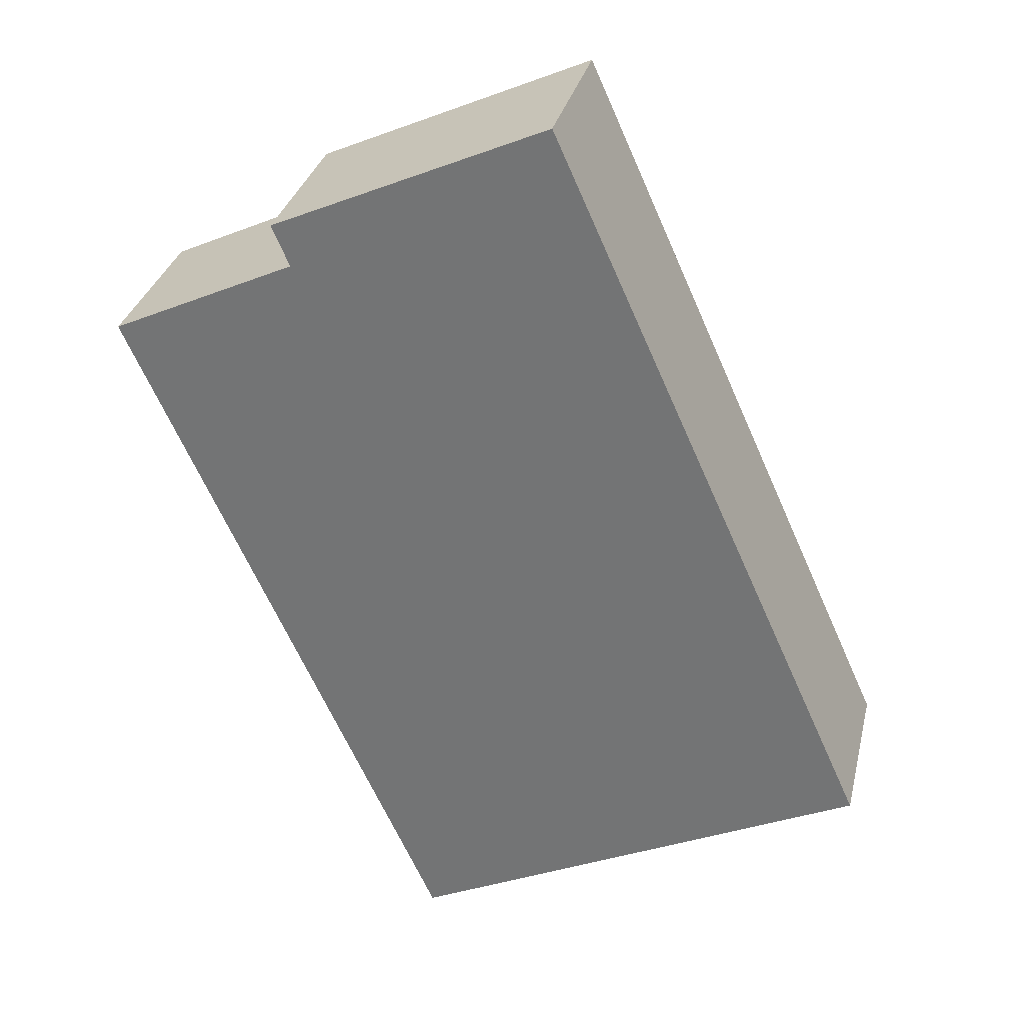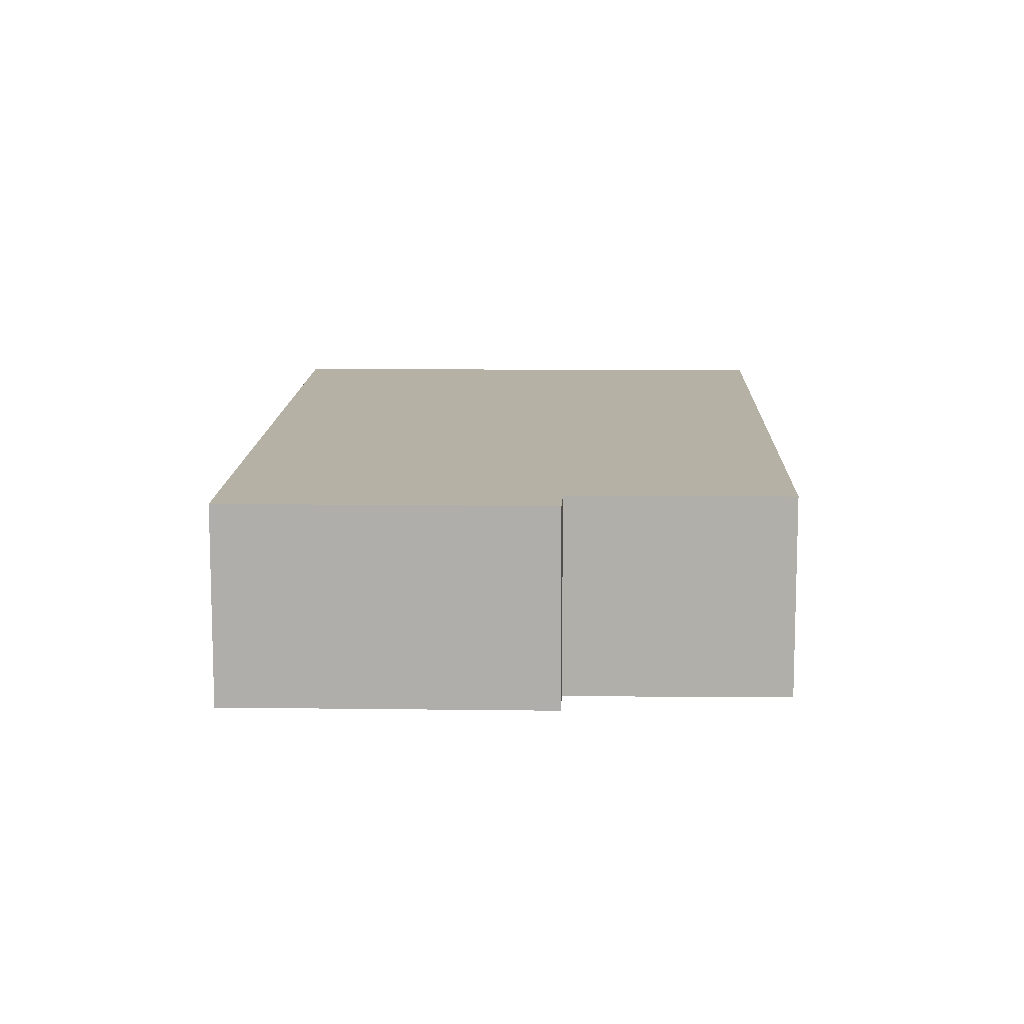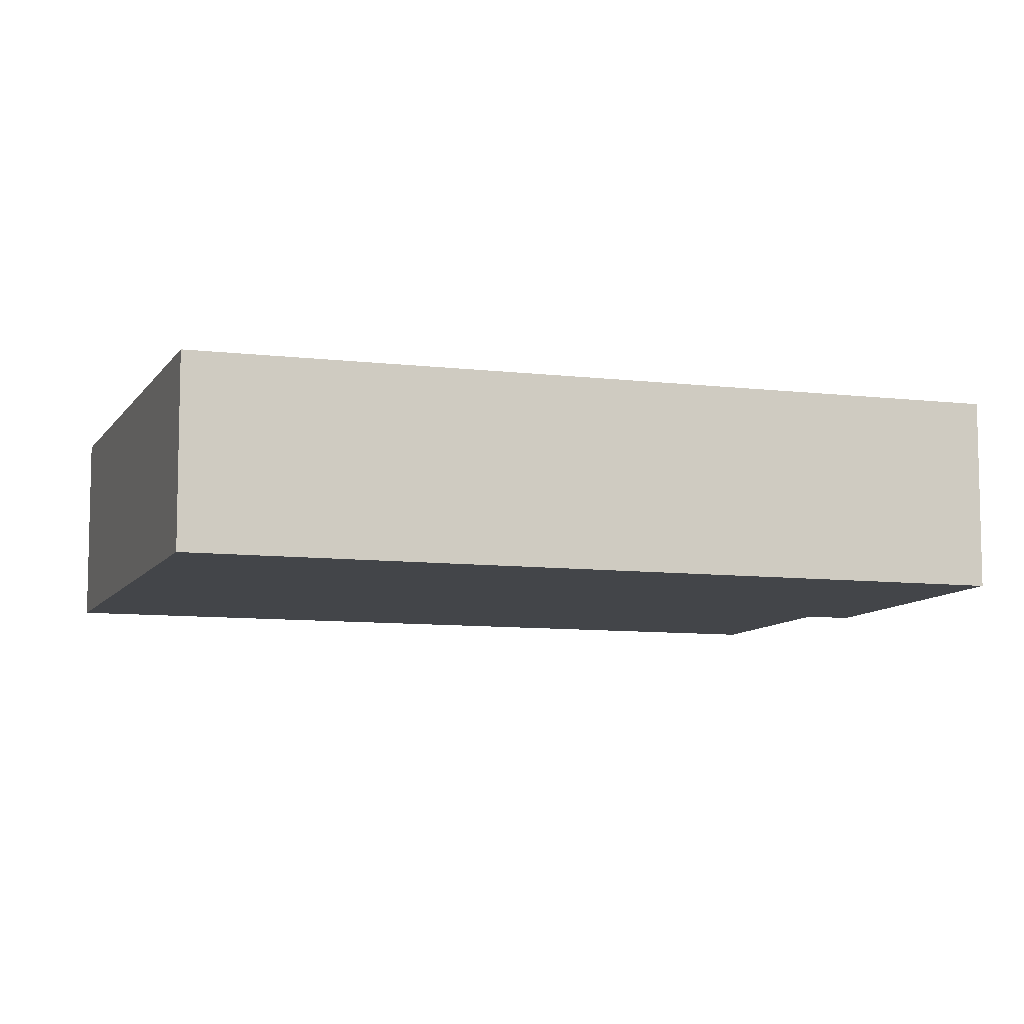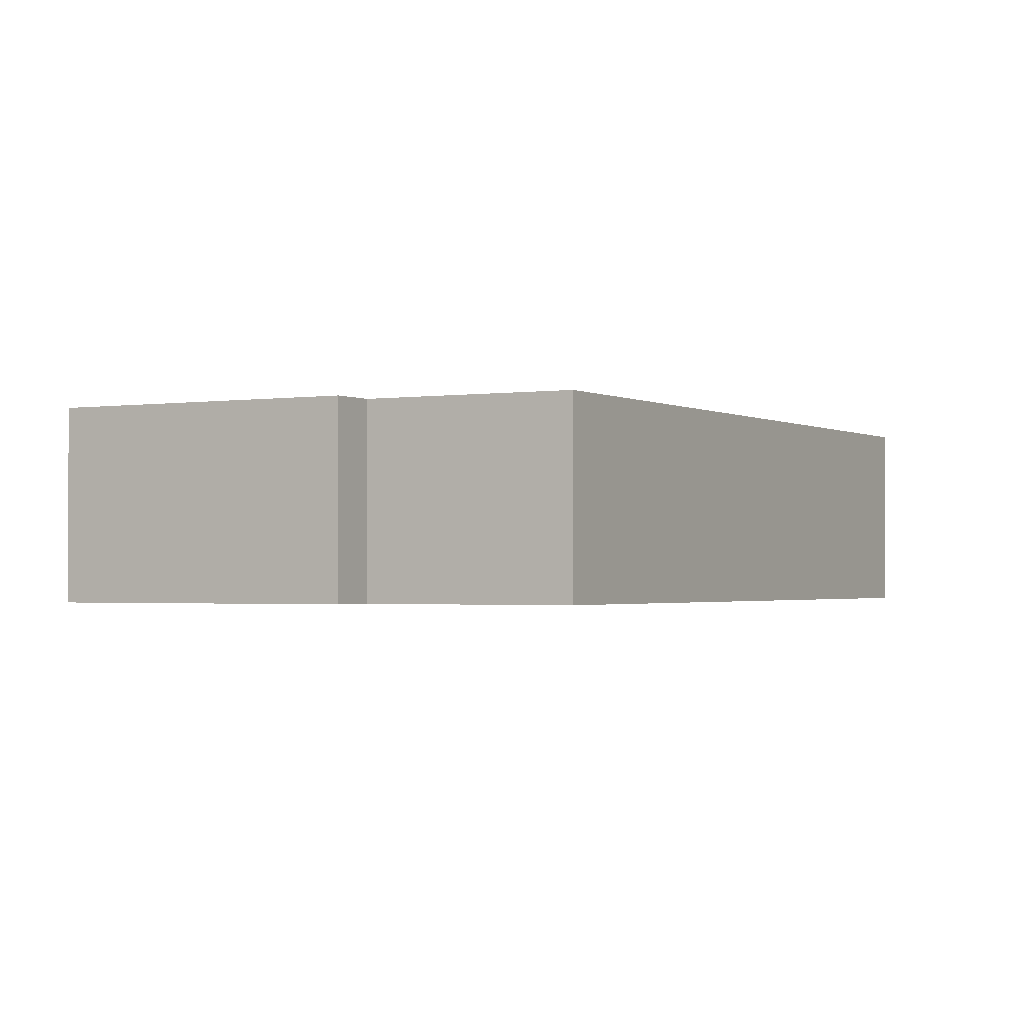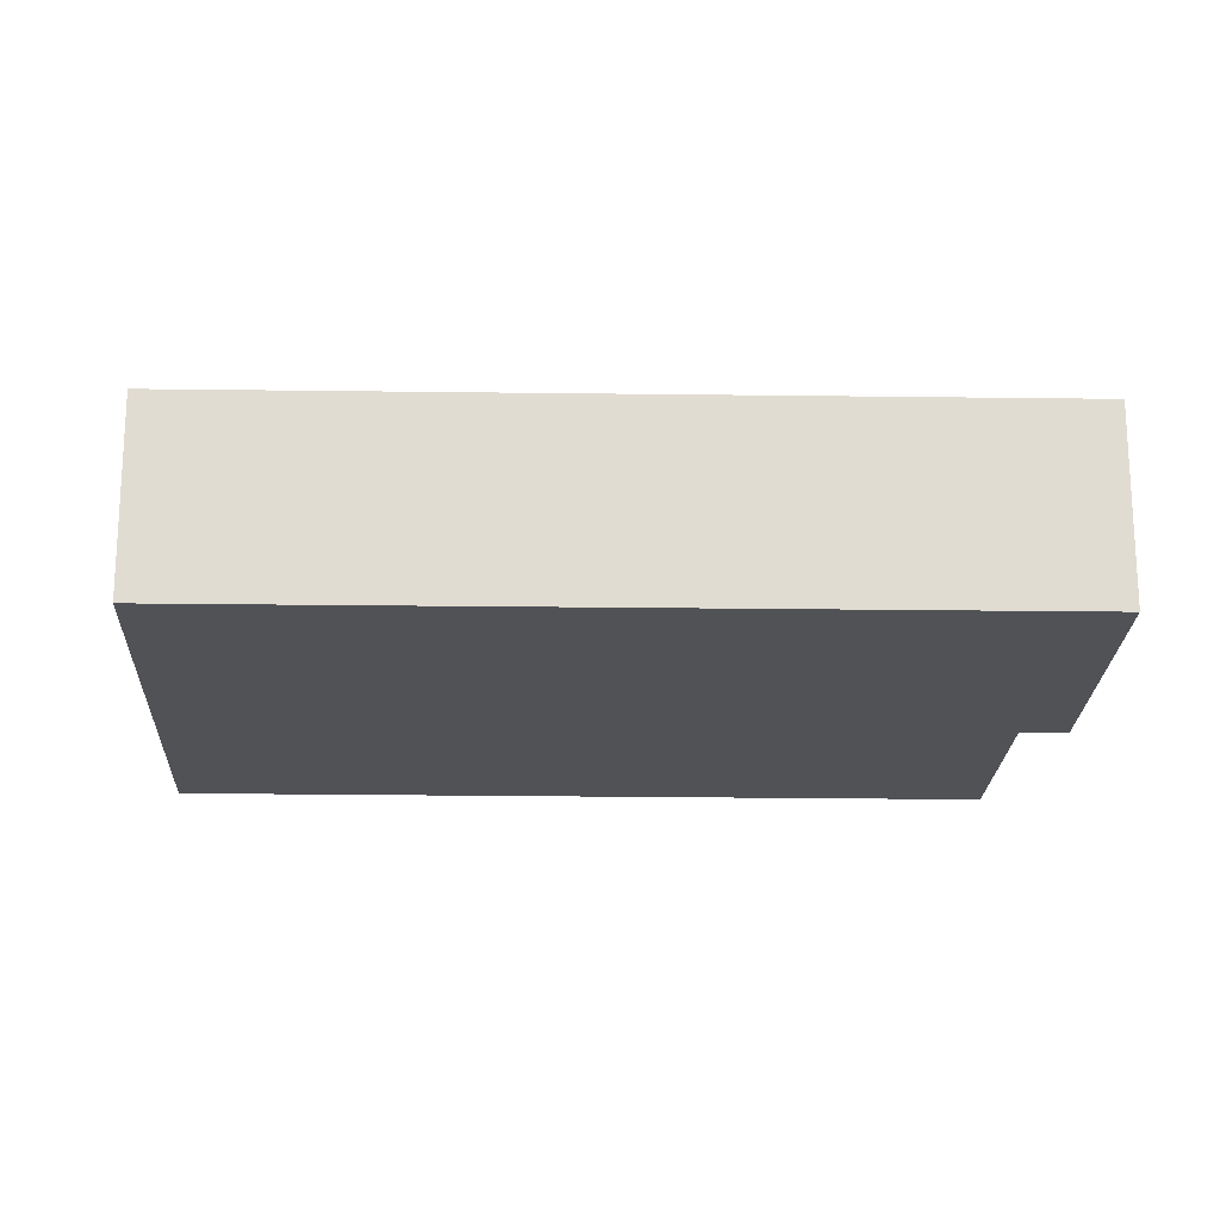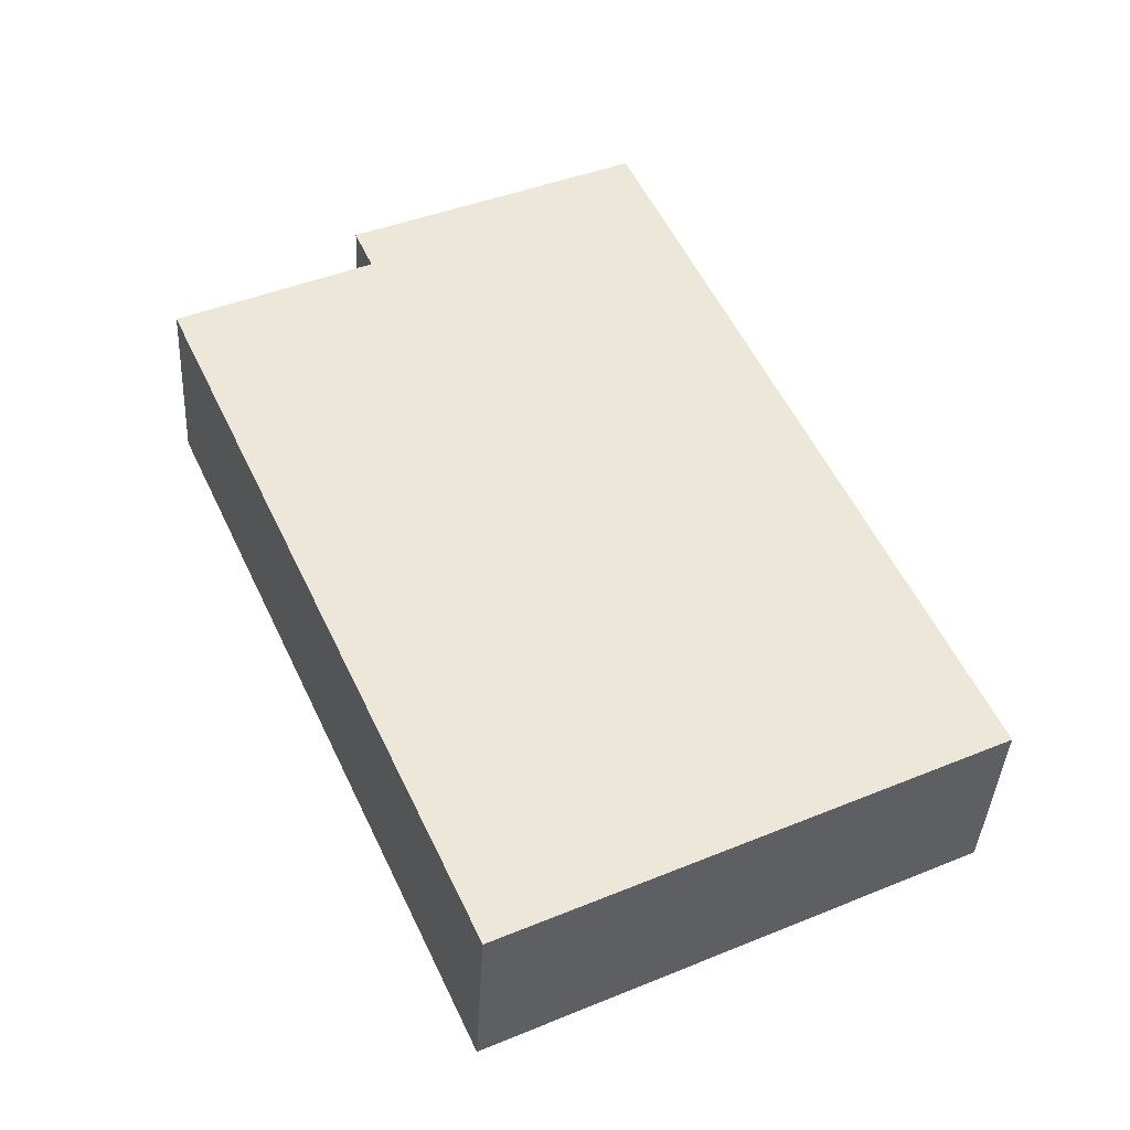
<metadata>
{"format":"obj","ext":"obj","renderer":"f3d","projection":"perspective","resolution":1024,"background":"white","views":[{"elev":31.6,"azim":-166.8,"up":"+Z"},{"elev":11.9,"azim":26.1,"up":"+Y"},{"elev":-8.9,"azim":-83.5,"up":"+Y"},{"elev":-1.6,"azim":53.7,"up":"+Y"},{"elev":-20.6,"azim":-67.1,"up":"+Y"},{"elev":-39.0,"azim":176.9,"up":"+Z"}]}
</metadata>
<code>
v  8.936 3.558 -4.283
v  11.44 3.558 10.93
v  15.08 3.558 9.225
v  6.387 3.558 14.16
v  0 3.558 2.179e-16
v  11.79 3.558 11.73
v  15.08 -5.649e-16 9.225
v  8.936 2.623e-16 -4.283
v  11.79 -7.183e-16 11.73
v  11.44 -6.69e-16 10.93
v  0 0 0
v  6.387 -8.672e-16 14.16
g defaultobject
f 1 2 3
f 2 1 4
f 4 1 5
f 4 6 2
f 7 1 3
f 1 7 8
f 9 2 6
f 2 9 10
f 8 5 1
f 5 8 11
f 11 4 5
f 4 11 12
f 12 6 4
f 6 12 9
f 10 3 2
f 3 10 7
f 7 11 8
f 11 7 10
f 11 10 9
f 11 9 12

</code>
